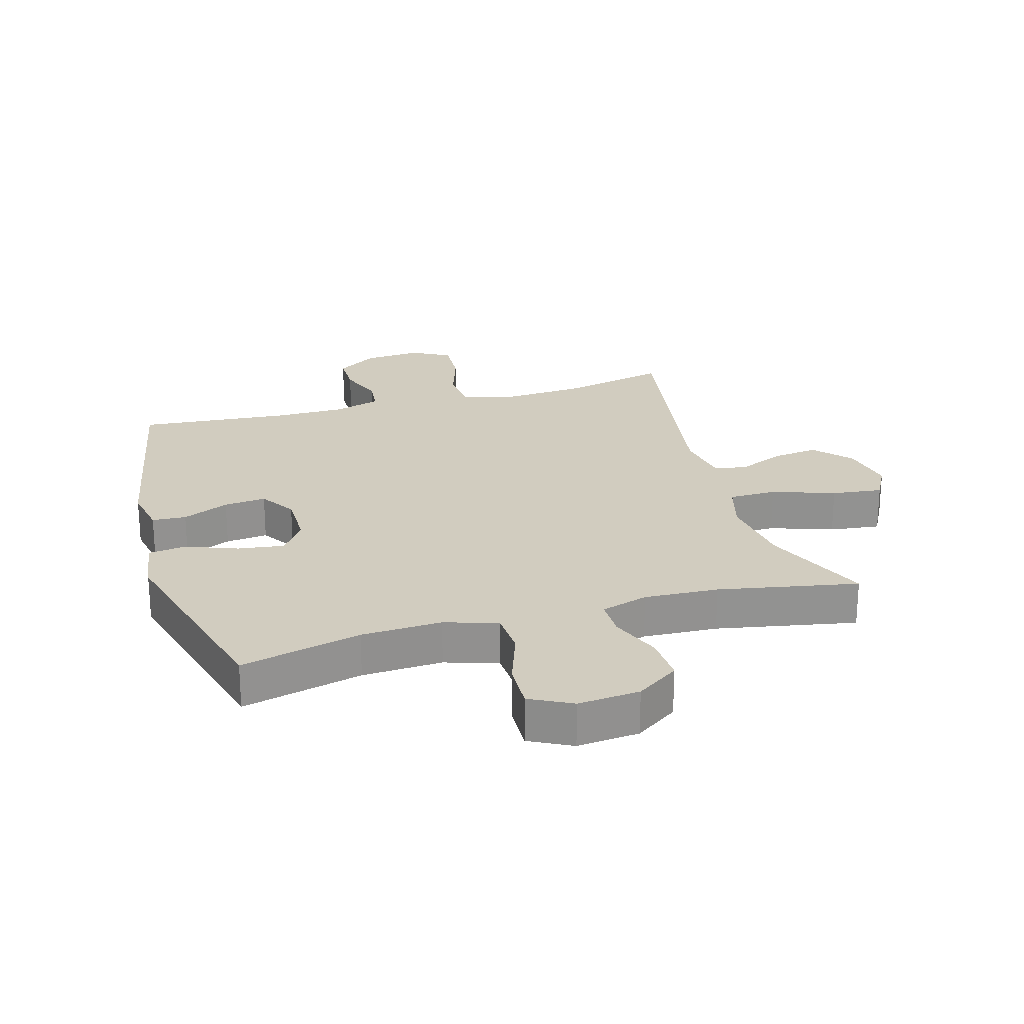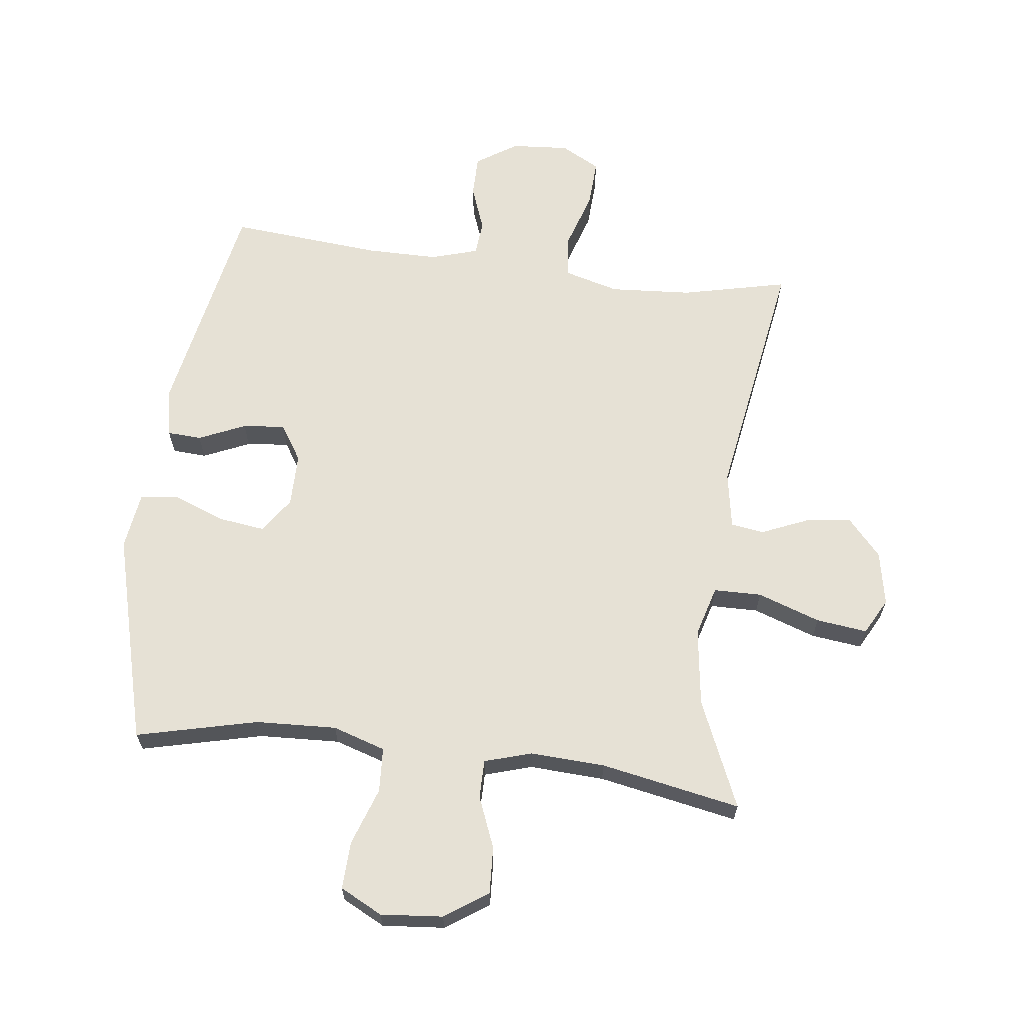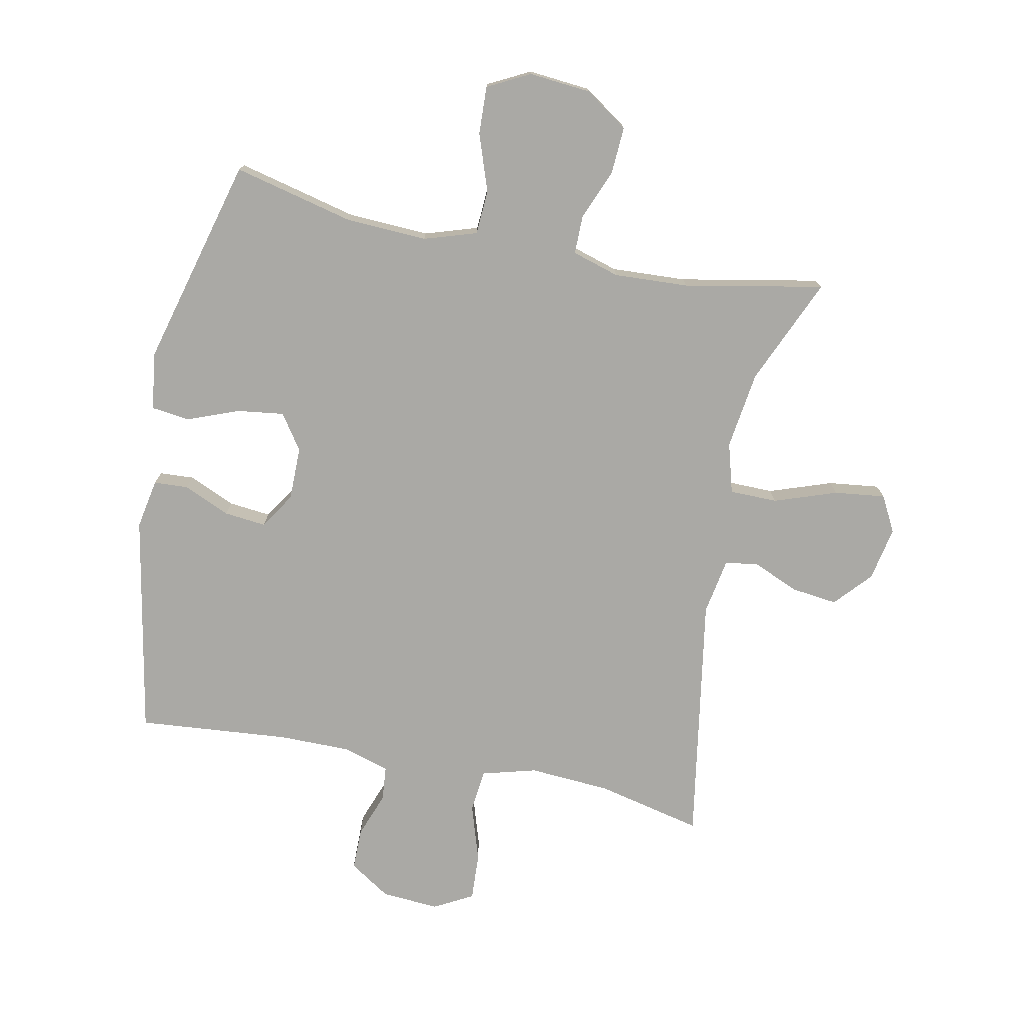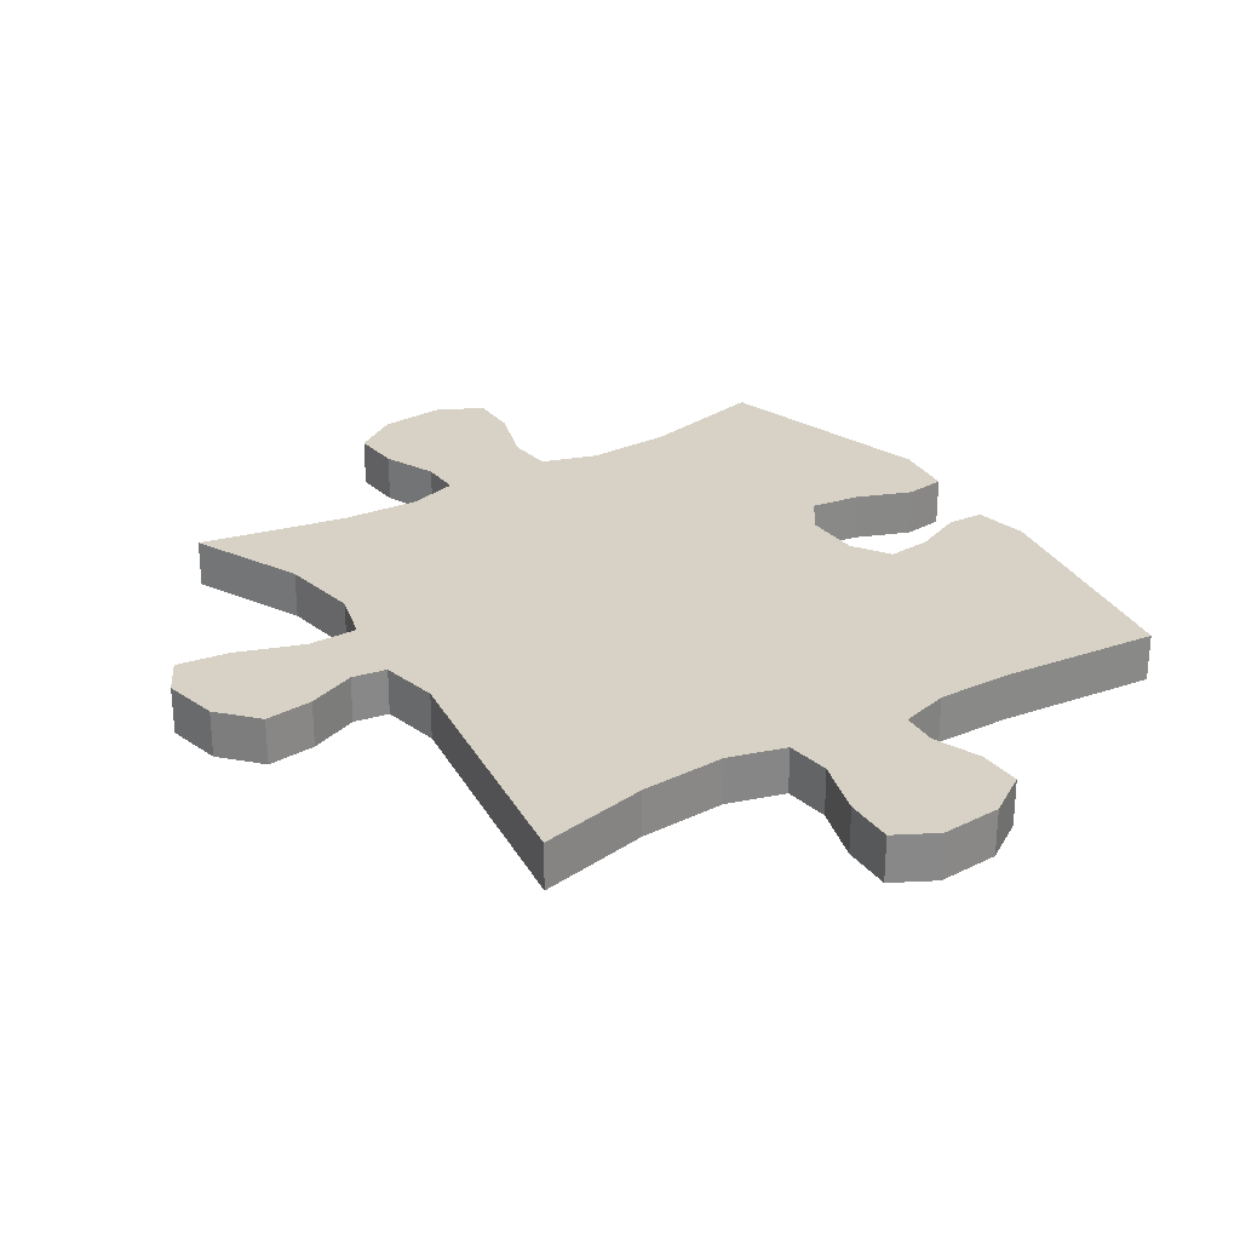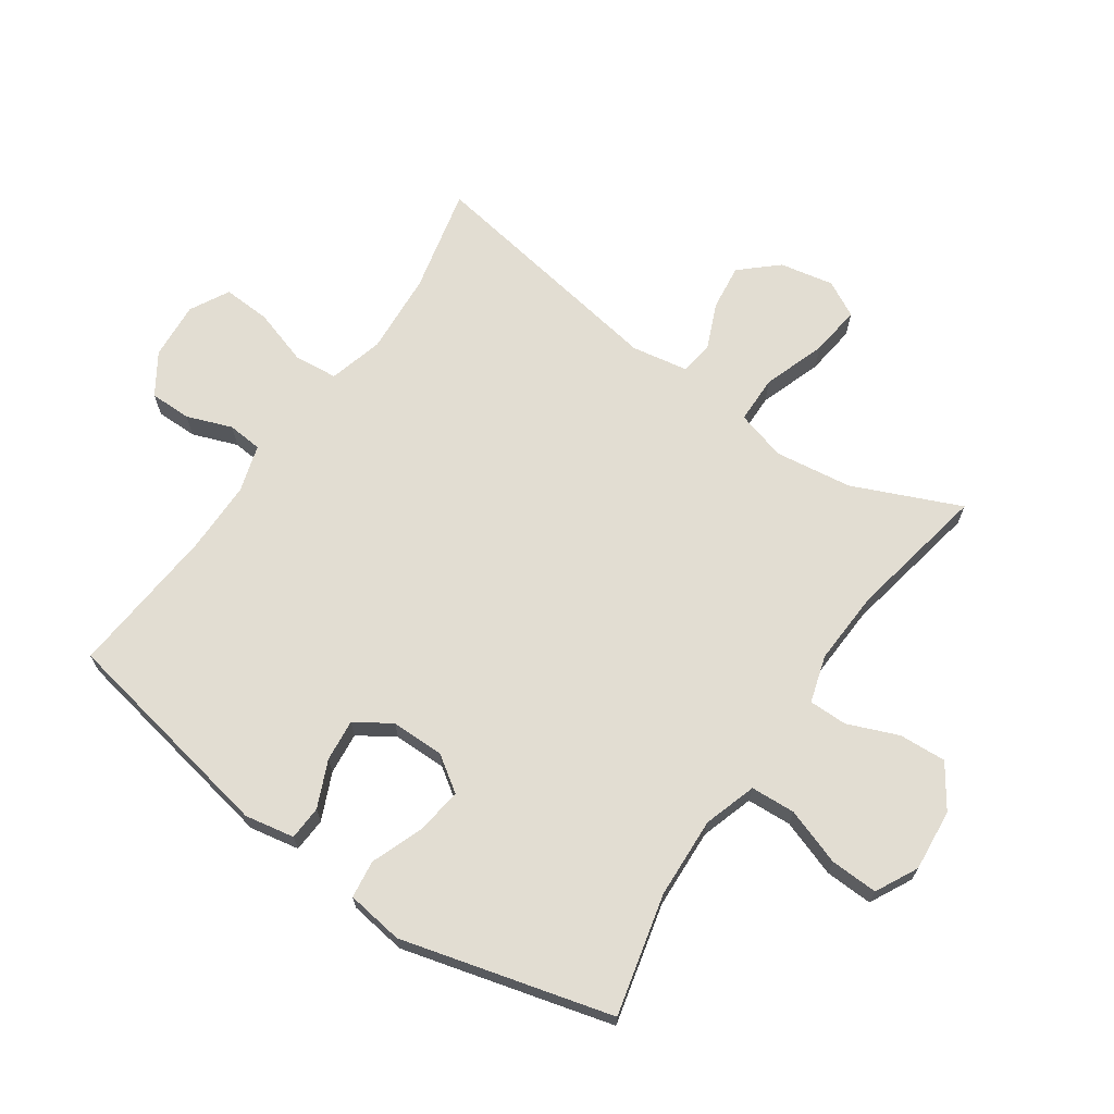
<metadata>
{"format":"obj","ext":"obj","renderer":"f3d","projection":"perspective","resolution":1024,"background":"white","views":[{"elev":24.1,"azim":-16.1,"up":"+Y"},{"elev":64.8,"azim":7.1,"up":"+Y"},{"elev":-75.4,"azim":-11.4,"up":"+Y"},{"elev":27.6,"azim":147.2,"up":"+Y"},{"elev":68.2,"azim":-55.4,"up":"+Y"}]}
</metadata>
<code>
v 0.5 0.07 0.5
v 0.425 0.07 0.327
v 0.408 0.07 0.202
v 0.431 0.07 0.121
v 0.508 0.07 0.12
v 0.609 0.07 0.155
v 0.691 0.07 0.165
v 0.722 0.07 0.107
v 0.705 0.07 0.02
v 0.652 0.07 -0.039
v 0.578 0.07 -0.03
v 0.503 0.07 0.002
v 0.45 0.07 -0.006
v 0.434 0.07 -0.097
v 0.5 0.07 -0.5
v 0.33 0.07 -0.461
v 0.198 0.07 -0.452
v 0.11 0.07 -0.476
v 0.103 0.07 -0.546
v 0.132 0.07 -0.637
v 0.136 0.07 -0.714
v 0.073 0.07 -0.748
v -0.02 0.07 -0.741
v -0.086 0.07 -0.698
v -0.086 0.07 -0.631
v -0.059 0.07 -0.558
v -0.064 0.07 -0.502
v -0.14 0.07 -0.479
v -0.256 0.07 -0.479
v -0.5 0.07 -0.5
v -0.568 0.07 -0.141
v -0.553 0.07 -0.061
v -0.498 0.07 -0.058
v -0.423 0.07 -0.091
v -0.355 0.07 -0.098
v -0.318 0.07 -0.04
v -0.318 0.07 0.046
v -0.357 0.07 0.103
v -0.432 0.07 0.093
v -0.516 0.07 0.061
v -0.577 0.07 0.069
v -0.59 0.07 0.161
v -0.5 0.07 0.5
v -0.305 0.07 0.453
v -0.175 0.07 0.447
v -0.09 0.07 0.474
v -0.086 0.07 0.546
v -0.118 0.07 0.638
v -0.121 0.07 0.715
v -0.053 0.07 0.75
v 0.047 0.07 0.741
v 0.116 0.07 0.694
v 0.112 0.07 0.618
v 0.079 0.07 0.536
v 0.079 0.07 0.474
v 0.155 0.07 0.451
v 0.275 0.07 0.457
v 0.5 0 0.5
v 0.425 0 0.327
v 0.408 0 0.202
v 0.431 0 0.121
v 0.508 0 0.12
v 0.609 0 0.155
v 0.691 0 0.165
v 0.722 0 0.107
v 0.705 0 0.02
v 0.652 0 -0.039
v 0.578 0 -0.03
v 0.503 0 0.002
v 0.45 0 -0.006
v 0.434 0 -0.097
v 0.5 0 -0.5
v 0.33 0 -0.461
v 0.198 0 -0.452
v 0.11 0 -0.476
v 0.103 0 -0.546
v 0.132 0 -0.637
v 0.136 0 -0.714
v 0.073 0 -0.748
v -0.02 0 -0.741
v -0.086 0 -0.698
v -0.086 0 -0.631
v -0.059 0 -0.558
v -0.064 0 -0.502
v -0.14 0 -0.479
v -0.256 0 -0.479
v -0.5 0 -0.5
v -0.568 0 -0.141
v -0.553 0 -0.061
v -0.498 0 -0.058
v -0.423 0 -0.091
v -0.355 0 -0.098
v -0.318 0 -0.04
v -0.318 0 0.046
v -0.357 0 0.103
v -0.432 0 0.093
v -0.516 0 0.061
v -0.577 0 0.069
v -0.59 0 0.161
v -0.5 0 0.5
v -0.305 0 0.453
v -0.175 0 0.447
v -0.09 0 0.474
v -0.086 0 0.546
v -0.118 0 0.638
v -0.121 0 0.715
v -0.053 0 0.75
v 0.047 0 0.741
v 0.116 0 0.694
v 0.112 0 0.618
v 0.079 0 0.536
v 0.079 0 0.474
v 0.155 0 0.451
v 0.275 0 0.457
f 51 52 53 54
f 51 54 55
f 50 51 55
f 47 48 49 50
f 46 47 50 55
f 45 46 55 56
f 41 42 43 44
f 39 40 41 44
f 38 39 44 45
f 37 38 45 56
f 31 32 33 34
f 29 30 31 34
f 28 29 34 35
f 27 28 35 36
f 23 24 25 26
f 23 26 27
f 22 23 27
f 19 20 21 22
f 18 19 22 27
f 17 18 27 36
f 14 15 16
f 13 14 16 17
f 9 10 11 12
f 7 8 9 12
f 5 6 7 12
f 4 5 12 13
f 3 4 13 17
f 57 1 2
f 36 37 56 57
f 17 36 57
f 2 3 17 57
f 111 110 109 108
f 112 111 108
f 112 108 107
f 107 106 105 104
f 112 107 104 103
f 113 112 103 102
f 101 100 99 98
f 101 98 97 96
f 102 101 96 95
f 113 102 95 94
f 91 90 89 88
f 91 88 87 86
f 92 91 86 85
f 93 92 85 84
f 83 82 81 80
f 84 83 80
f 84 80 79
f 79 78 77 76
f 84 79 76 75
f 93 84 75 74
f 73 72 71
f 74 73 71 70
f 69 68 67 66
f 69 66 65 64
f 69 64 63 62
f 70 69 62 61
f 74 70 61 60
f 59 58 114
f 114 113 94 93
f 114 93 74
f 114 74 60 59
f 1 58 59 2
f 2 59 60 3
f 3 60 61 4
f 4 61 62 5
f 5 62 63 6
f 6 63 64 7
f 7 64 65 8
f 8 65 66 9
f 9 66 67 10
f 10 67 68 11
f 11 68 69 12
f 12 69 70 13
f 13 70 71 14
f 14 71 72 15
f 15 72 73 16
f 16 73 74 17
f 17 74 75 18
f 18 75 76 19
f 19 76 77 20
f 20 77 78 21
f 21 78 79 22
f 22 79 80 23
f 23 80 81 24
f 24 81 82 25
f 25 82 83 26
f 26 83 84 27
f 27 84 85 28
f 28 85 86 29
f 29 86 87 30
f 30 87 88 31
f 31 88 89 32
f 32 89 90 33
f 33 90 91 34
f 34 91 92 35
f 35 92 93 36
f 36 93 94 37
f 37 94 95 38
f 38 95 96 39
f 39 96 97 40
f 40 97 98 41
f 41 98 99 42
f 42 99 100 43
f 43 100 101 44
f 44 101 102 45
f 45 102 103 46
f 46 103 104 47
f 47 104 105 48
f 48 105 106 49
f 49 106 107 50
f 50 107 108 51
f 51 108 109 52
f 52 109 110 53
f 53 110 111 54
f 54 111 112 55
f 55 112 113 56
f 56 113 114 57
f 57 114 58 1

</code>
